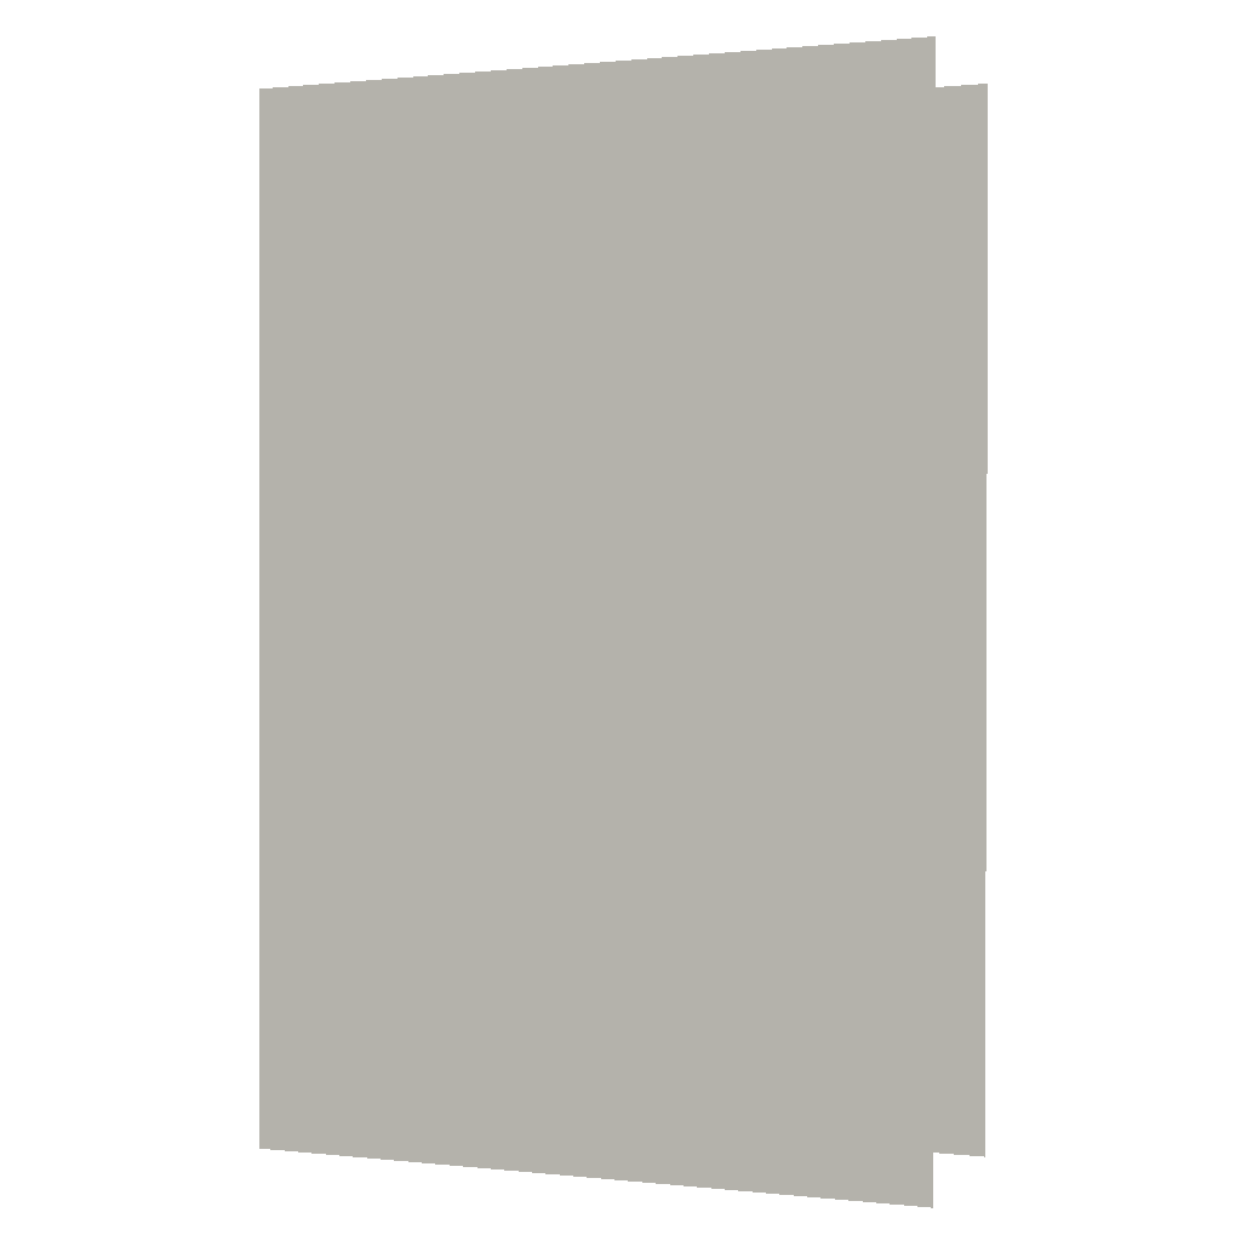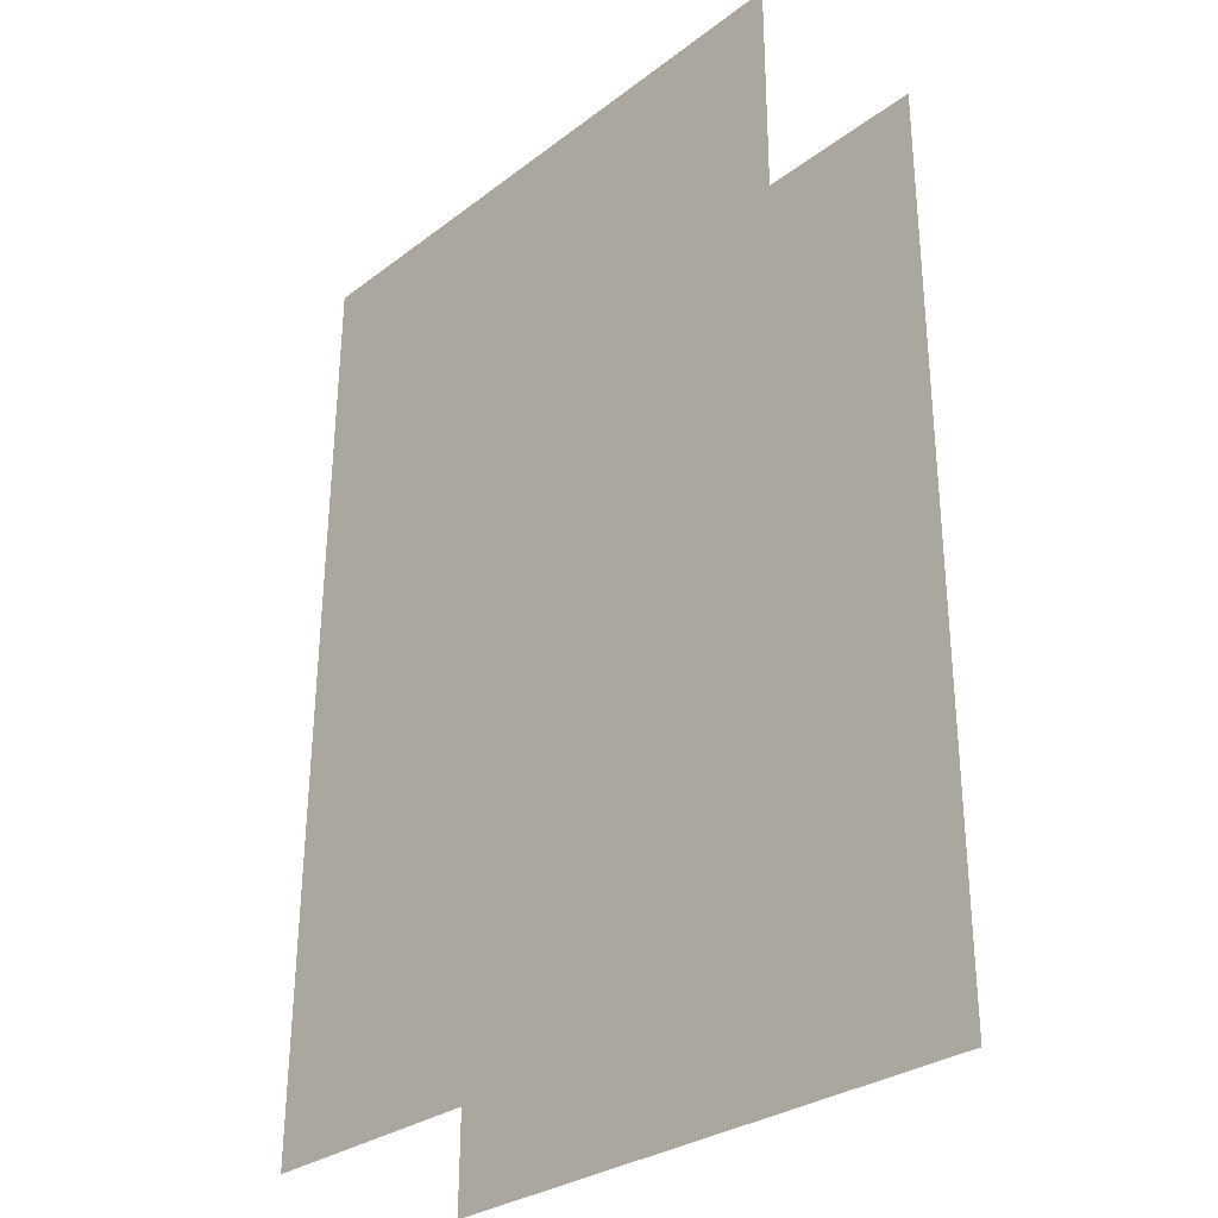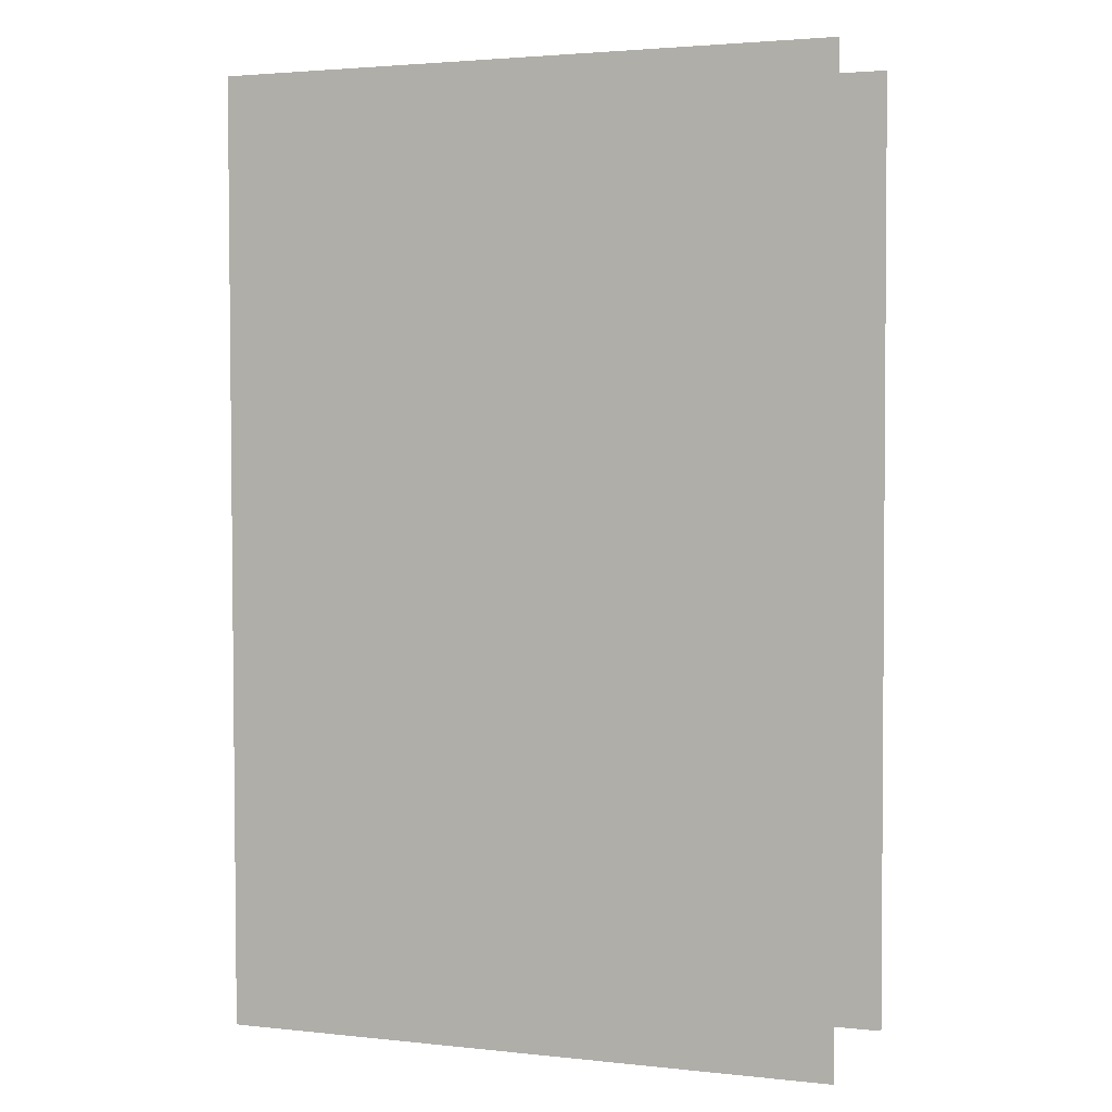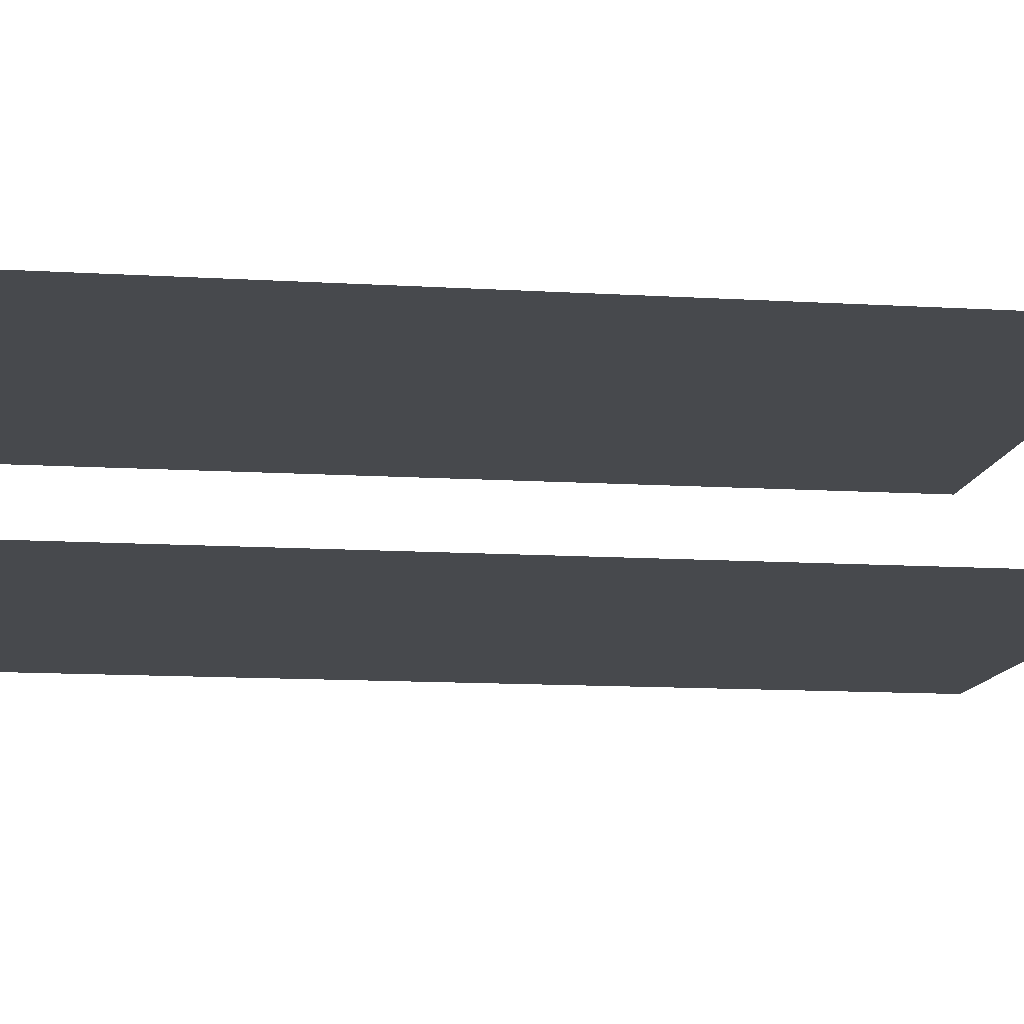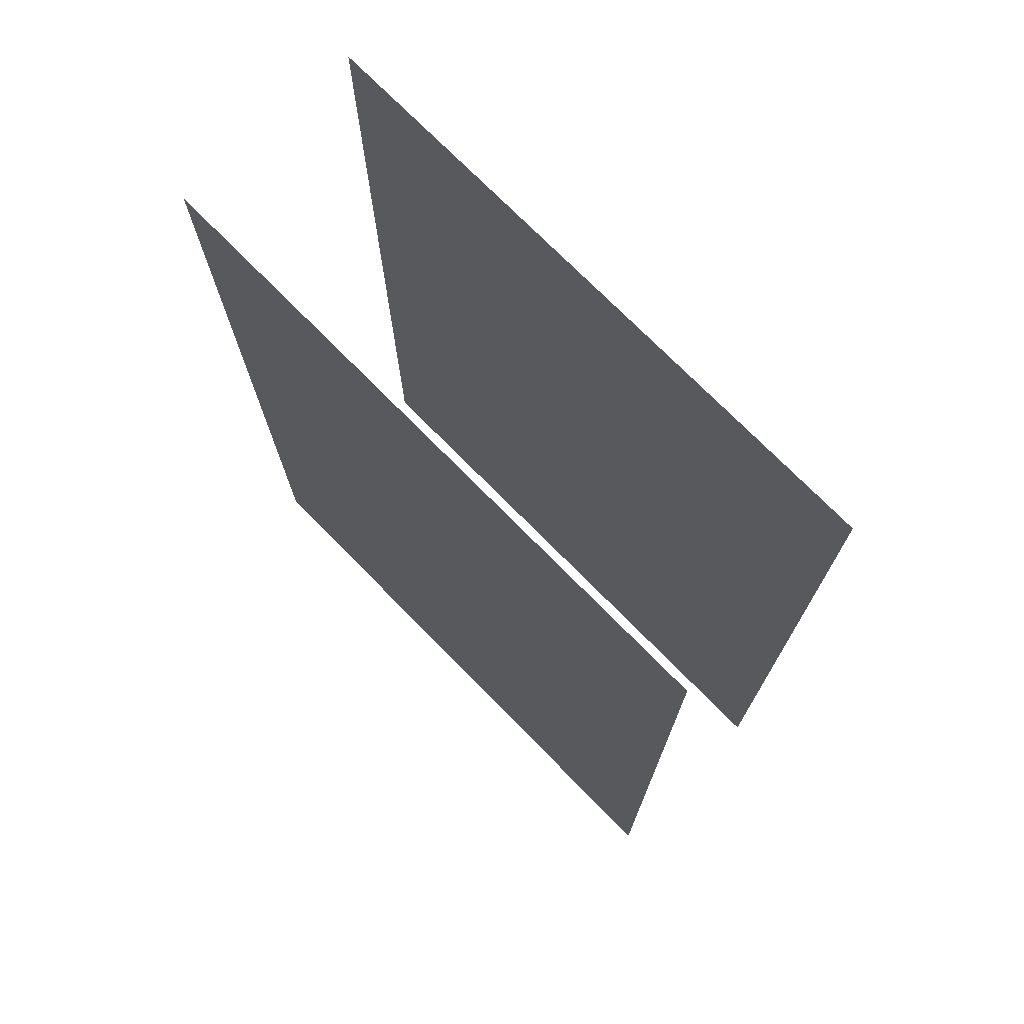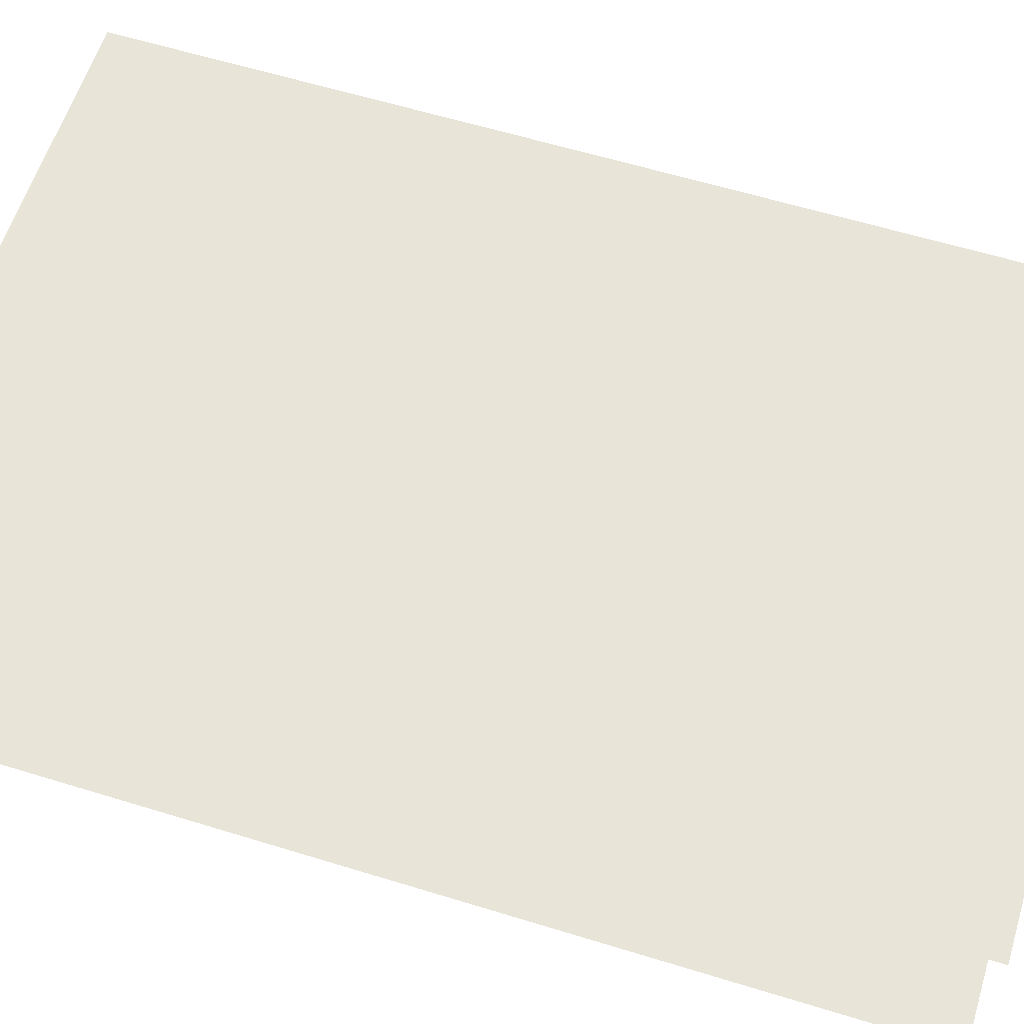
<metadata>
{"format":"obj","ext":"obj","renderer":"f3d","projection":"perspective","resolution":1024,"background":"white","views":[{"elev":0.8,"azim":20.3,"up":"+Z"},{"elev":-30.2,"azim":47.2,"up":"+Z"},{"elev":2.8,"azim":-159.6,"up":"+Z"},{"elev":-12.3,"azim":83.1,"up":"+Y"},{"elev":73.8,"azim":-134.5,"up":"+Z"},{"elev":60.0,"azim":107.4,"up":"+Y"}]}
</metadata>
<code>
o SketchUp.001_ID11
v 0.3549 0.194 -0.4654
v 0.3549 0.004456 0.4646
v 0.3549 0 -0.4645
v 0.3549 0.1984 0.4637
v 0.3549 0.004456 0.4646
v -0.2507 0.1984 0.4637
v -0.2507 0.004456 0.4646
v 0.3549 0.1984 0.4637
v -0.2507 0.1984 0.4637
v -0.2507 0 -0.4645
v -0.2507 0.004456 0.4646
v -0.2507 0.194 -0.4654
g SketchUp.001_ID11_material_1.024
f 1 2 3
f 2 1 4
f 5 6 7
f 6 5 8
f 9 10 11
f 10 9 12
o SketchUp_ID3
v 0.3549 0.194 -0.4654
v -0.2507 0 -0.4645
v -0.2507 0.194 -0.4654
v 0.3549 0 -0.4645
v -0.2507 0.1984 0.4637
v 0.3549 0.194 -0.4654
v -0.2507 0.194 -0.4654
v 0.3549 0.1984 0.4637
v 0.3549 0.004456 0.4646
v -0.2507 0 -0.4645
v 0.3549 0 -0.4645
v -0.2507 0.004456 0.4646
g SketchUp_ID3_material.017
f 13 14 15
f 14 13 16
f 17 18 19
f 18 17 20
f 21 22 23
f 22 21 24
o image_1_ID29.002
v 0.3549 0.1985 0.4657
v 0.3549 0.194 -0.4654
v -0.2497 0.1985 0.4657
v -0.2497 0.194 -0.4654
v -0.2497 0.1985 0.4657
v 0.3549 0.194 -0.4654
v 0.3549 0.1985 0.4657
v -0.2497 0.194 -0.4654
g image_1_ID29.002_material.017
f 25 26 27
f 28 27 26
f 29 30 31
f 30 29 32
o image_0_ID20.001
v -0.2507 0.004466 0.4667
v -0.2507 0 -0.4645
v 0.3539 0.004466 0.4667
v 0.3539 0 -0.4645
v 0.3539 0.004466 0.4667
v -0.2507 0 -0.4645
v -0.2507 0.004466 0.4667
v 0.3539 0 -0.4645
g image_0_ID20.001_material.017
f 33 34 35
f 36 35 34
f 37 38 39
f 38 37 40

</code>
